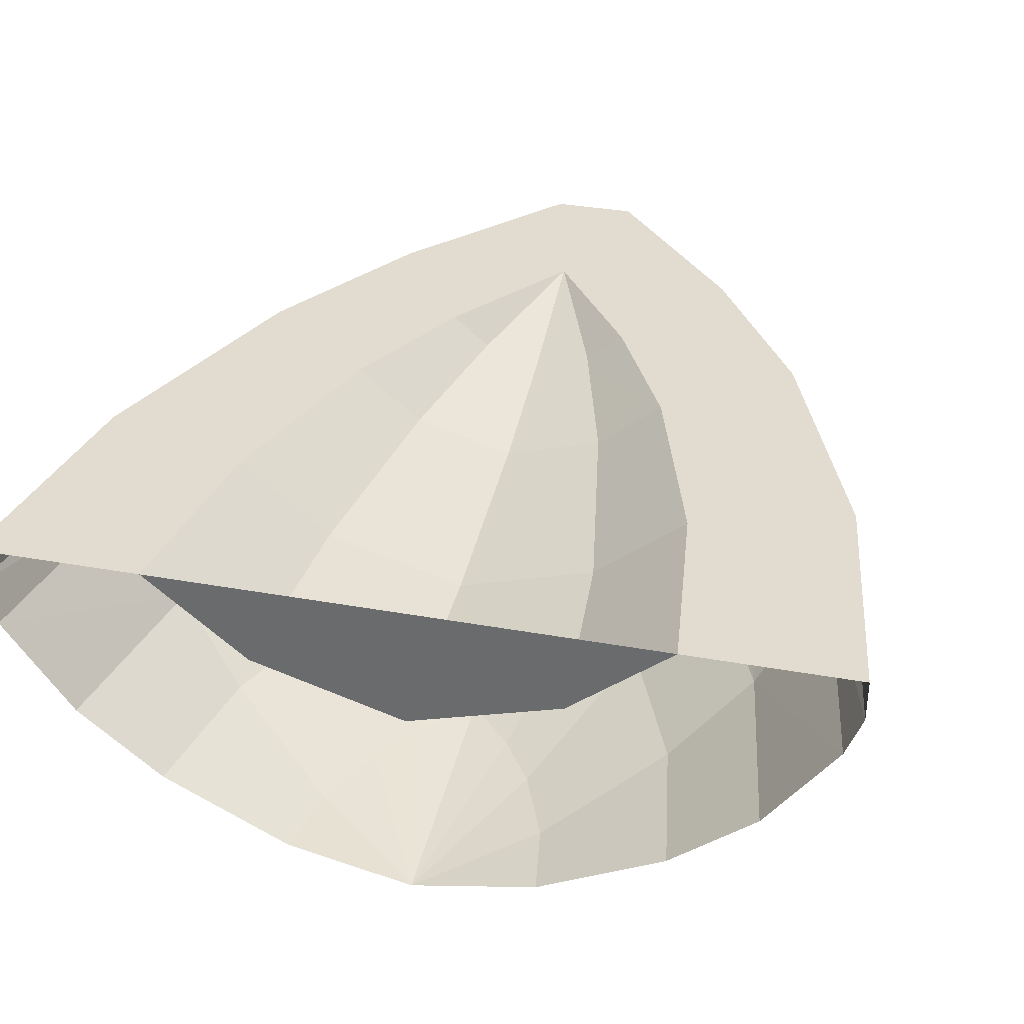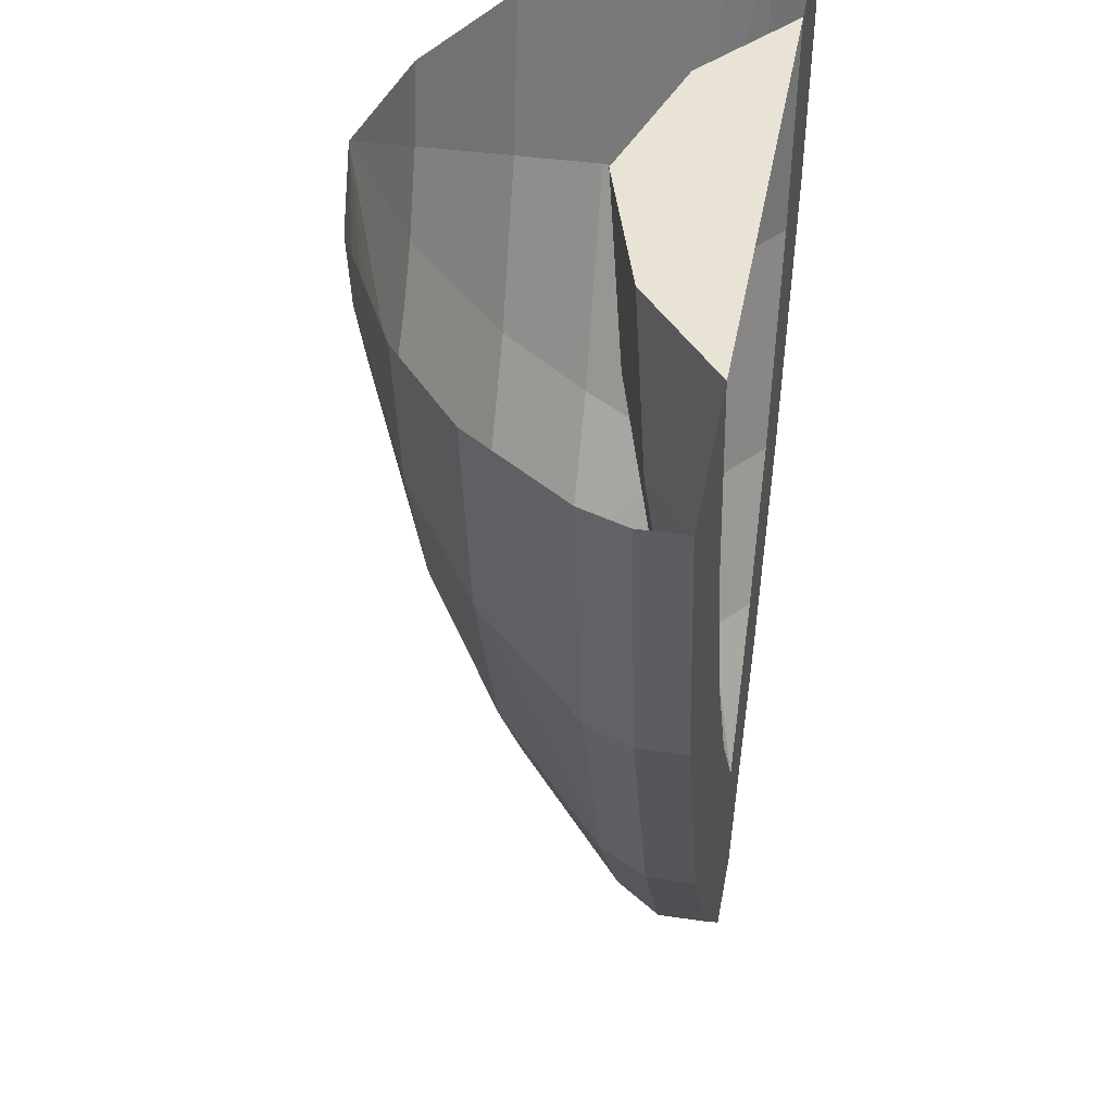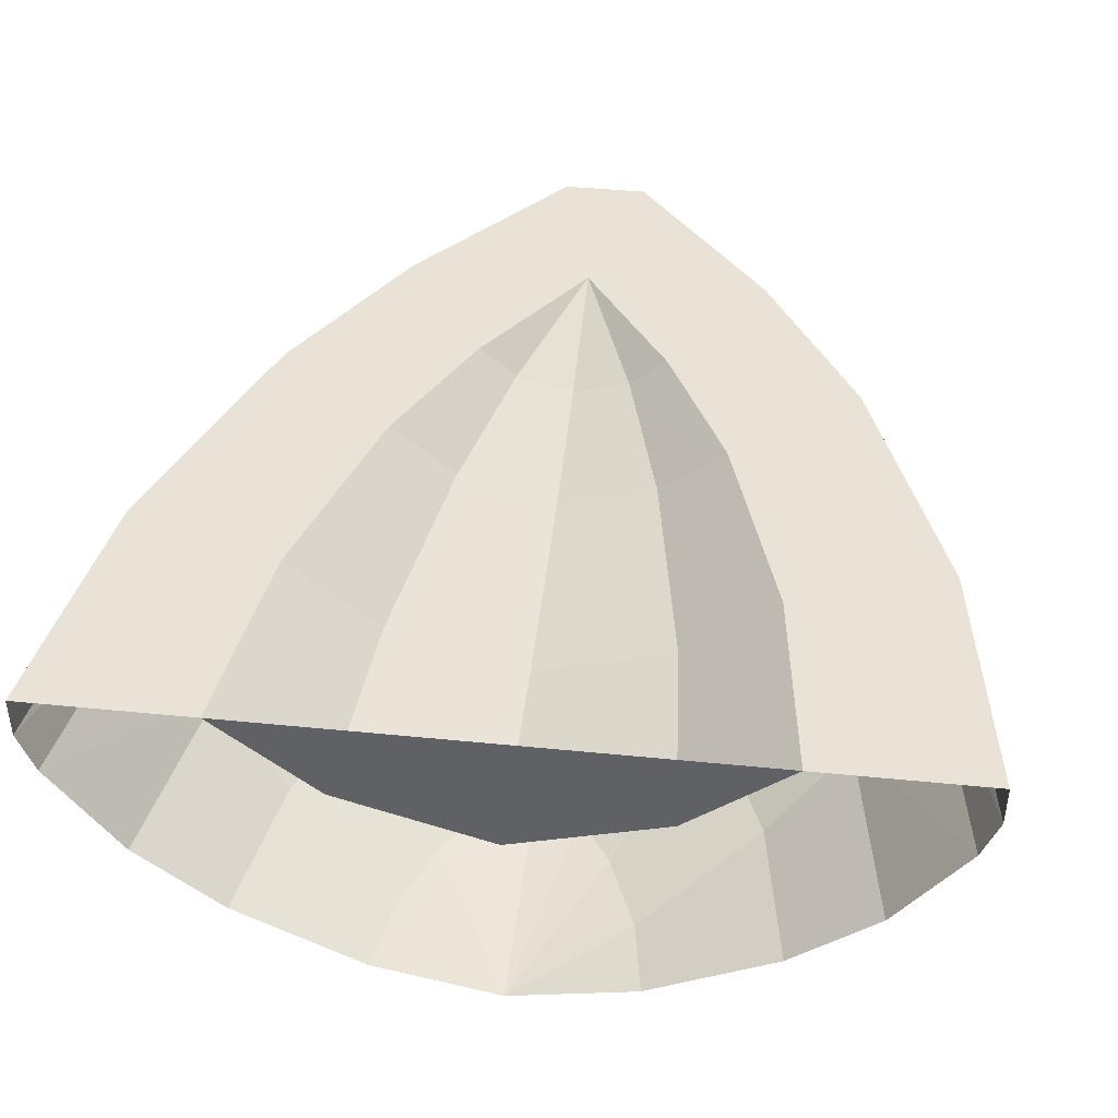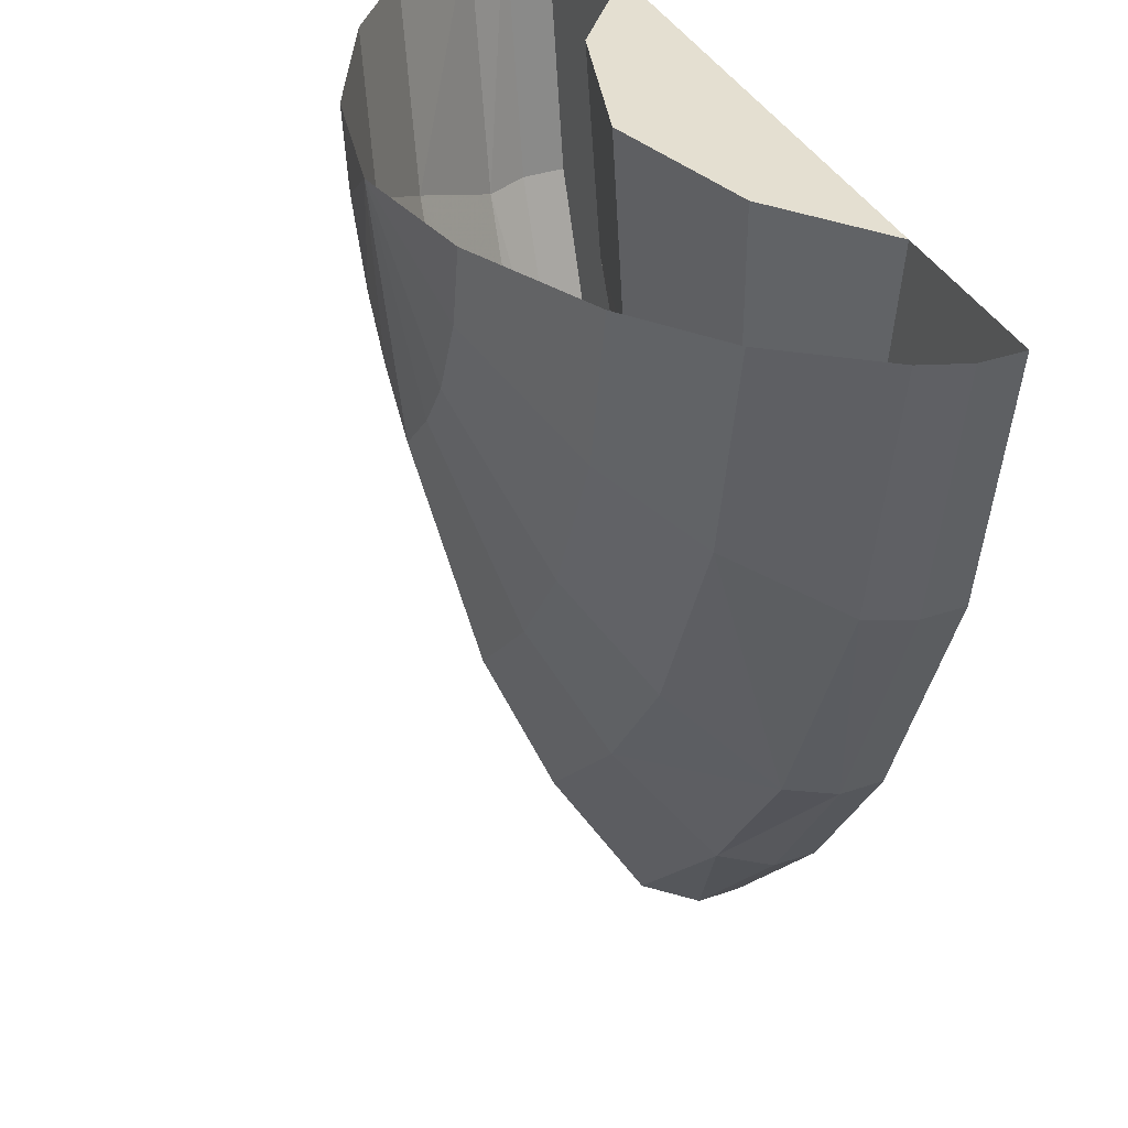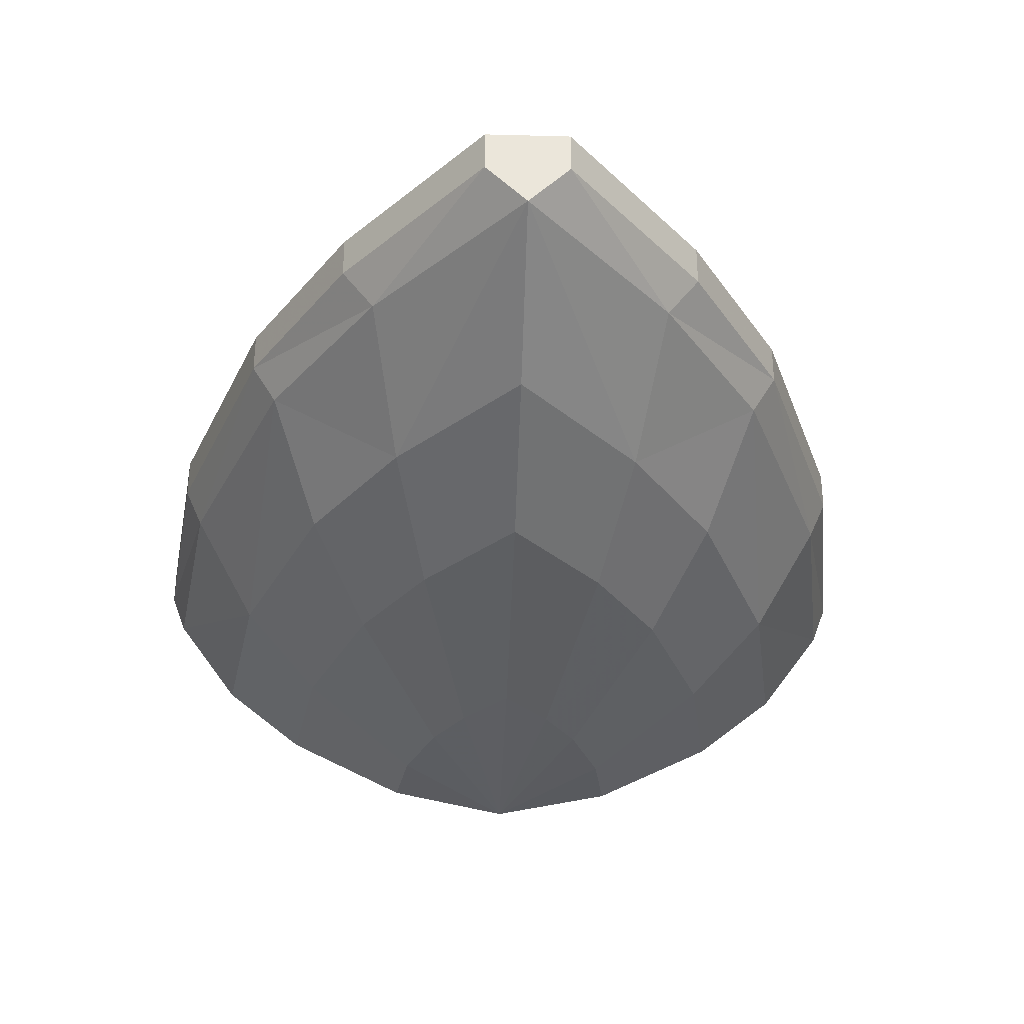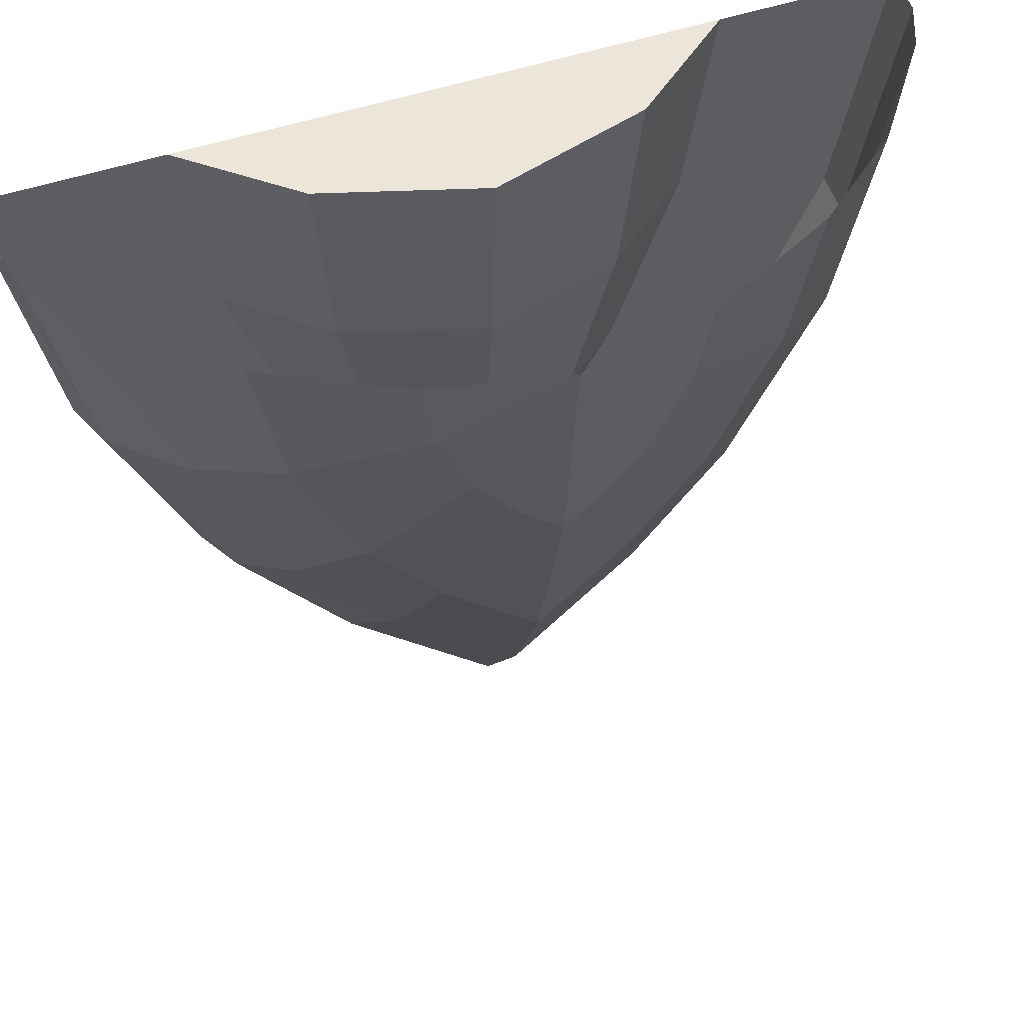
<metadata>
{"format":"obj","ext":"obj","renderer":"f3d","projection":"perspective","resolution":1024,"background":"white","views":[{"elev":34.3,"azim":13.7,"up":"+Y"},{"elev":42.2,"azim":100.1,"up":"+Z"},{"elev":41.9,"azim":6.9,"up":"+Y"},{"elev":36.6,"azim":66.1,"up":"+Z"},{"elev":-32.8,"azim":177.9,"up":"+Y"},{"elev":55.2,"azim":-18.8,"up":"+Z"}]}
</metadata>
<code>
v 0 0 -0.5
v -0.05625 0.03125 -0.74
v 0 0.03125 -0.8
v 0 0 -0.5
v 0.05625 0.03125 -0.74
v 0.0969 0.03125 -0.68
v 0 0 -0.5
v -0.1344 0.03125 -0.59
v -0.0969 0.03125 -0.68
v 0 0 -0.5
v 0.1344 0.03125 -0.59
v 0.15 0.03125 -0.5
v 0 0.03125 -0.8
v 0.05625 0.03125 -0.74
v 0 0 -0.5
v 0 0.3 -1.5
v 0 0.1875 -1.3
v -0.15 0.1875 -1.14
v 0 0.3 -1.5
v 0.1804 0.3 -1.3
v 0.15 0.1875 -1.14
v 0.05 0.35 -1.5
v 0 0.3 -1.5
v -0.05 0.35 -1.5
v -0.05 0.35 -1.5
v 0 0.3 -1.5
v -0.1804 0.3 -1.3
v 0.05 0.35 -1.5
v 0.2188 0.35 -1.3
v 0.1804 0.3 -1.3
v -0.0969 0.03125 -0.68
v -0.05625 0.03125 -0.74
v 0 0 -0.5
v 0.0969 0.03125 -0.68
v 0.1344 0.03125 -0.59
v 0 0 -0.5
v -0.5 0.35 -0.5
v -0.4531 0.35 -0.8
v -0.4311 0.3 -0.8
v 0.5 0.35 -0.5
v 0.4813 0.3 -0.5
v 0.4311 0.3 -0.8
v -0.15 0.03125 -0.5
v -0.1344 0.03125 -0.59
v 0 0 -0.5
v 0.15 0.1875 -1.14
v 0 0.1875 -1.3
v 0 0.3 -1.5
v -0.15 0.1875 -1.14
v -0.1804 0.3 -1.3
v 0 0.3 -1.5
v 0.15 0.1875 -1.14
v 0.1804 0.3 -1.3
v 0.3108 0.3 -1.1
v -0.15 0.1875 -1.14
v -0.2584 0.1875 -0.98
v -0.3108 0.3 -1.1
v 0.1804 0.3 -1.3
v 0 0.3 -1.5
v 0.05 0.35 -1.5
v -0.1804 0.3 -1.3
v -0.2188 0.35 -1.3
v -0.05 0.35 -1.5
v 0.1804 0.3 -1.3
v 0.2188 0.35 -1.3
v 0.3407 0.35 -1.1
v -0.1804 0.3 -1.3
v -0.3108 0.3 -1.1
v -0.3407 0.35 -1.1
v -0.3108 0.3 -1.1
v -0.1804 0.3 -1.3
v -0.15 0.1875 -1.14
v 0.3108 0.3 -1.1
v 0.2584 0.1875 -0.98
v 0.15 0.1875 -1.14
v -0.3108 0.3 -1.1
v -0.2584 0.1875 -0.98
v -0.3584 0.1875 -0.74
v 0.3108 0.3 -1.1
v 0.4311 0.3 -0.8
v 0.3584 0.1875 -0.74
v -0.3407 0.35 -1.1
v -0.2188 0.35 -1.3
v -0.1804 0.3 -1.3
v 0.3407 0.35 -1.1
v 0.3108 0.3 -1.1
v 0.1804 0.3 -1.3
v -0.3407 0.35 -1.1
v -0.3108 0.3 -1.1
v -0.4311 0.3 -0.8
v 0.3407 0.35 -1.1
v 0.4531 0.35 -0.8
v 0.4311 0.3 -0.8
v 0.3584 0.1875 -0.74
v 0.2584 0.1875 -0.98
v 0.3108 0.3 -1.1
v -0.3584 0.1875 -0.74
v -0.4 0.1875 -0.5
v -0.4813 0.3 -0.5
v -0.4311 0.3 -0.8
v -0.3584 0.1875 -0.74
v -0.4311 0.3 -0.8
v -0.3108 0.3 -1.1
v 0.3584 0.1875 -0.74
v 0.4311 0.3 -0.8
v 0.4813 0.3 -0.5
v 0.4 0.1875 -0.5
v 0.4311 0.3 -0.8
v 0.3108 0.3 -1.1
v 0.3407 0.35 -1.1
v 0.4311 0.3 -0.8
v 0.4531 0.35 -0.8
v 0.5 0.35 -0.5
v -0.4311 0.3 -0.8
v -0.4531 0.35 -0.8
v -0.3407 0.35 -1.1
v -0.4311 0.3 -0.8
v -0.4813 0.3 -0.5
v -0.5 0.35 -0.5
v 0 0.1062 -1.1
v 0 0.03125 -0.8
v -0.05625 0.03125 -0.74
v -0.1125 0.1062 -0.98
v 0 0.1062 -1.1
v 0.1125 0.1062 -0.98
v 0.05625 0.03125 -0.74
v 0 0.03125 -0.8
v 0 0.1875 -1.3
v 0 0.1062 -1.1
v -0.1125 0.1062 -0.98
v -0.15 0.1875 -1.14
v 0 0.1875 -1.3
v 0.15 0.1875 -1.14
v 0.1125 0.1062 -0.98
v 0 0.1062 -1.1
v 0.05 0.35 -1.5
v 0.05 0.4 -1.5
v 0.2188 0.4 -1.3
v 0.2188 0.35 -1.3
v -0.05 0.35 -1.5
v -0.2188 0.35 -1.3
v -0.2188 0.4 -1.3
v -0.05 0.4 -1.5
v 0.05 0.4 -1.5
v 0.05 0.35 -1.5
v -0.05 0.35 -1.5
v -0.05 0.4 -1.5
v -0.5 0.35 -0.5
v -0.5 0.4 -0.5
v -0.4531 0.4 -0.8
v -0.4531 0.35 -0.8
v 0.5 0.35 -0.5
v 0.4531 0.35 -0.8
v 0.4531 0.4 -0.8
v 0.5 0.4 -0.5
v 0.1938 0.1062 -0.86
v 0.0969 0.03125 -0.68
v 0.05625 0.03125 -0.74
v 0.1125 0.1062 -0.98
v -0.1938 0.1062 -0.86
v -0.0969 0.03125 -0.68
v -0.1344 0.03125 -0.59
v -0.2687 0.1062 -0.68
v -0.1938 0.1062 -0.86
v -0.1125 0.1062 -0.98
v -0.05625 0.03125 -0.74
v -0.0969 0.03125 -0.68
v 0.1938 0.1062 -0.86
v 0.2687 0.1062 -0.68
v 0.1344 0.03125 -0.59
v 0.0969 0.03125 -0.68
v -0.2584 0.1875 -0.98
v -0.15 0.1875 -1.14
v -0.1125 0.1062 -0.98
v -0.1938 0.1062 -0.86
v 0.2584 0.1875 -0.98
v 0.1938 0.1062 -0.86
v 0.1125 0.1062 -0.98
v 0.15 0.1875 -1.14
v -0.2584 0.1875 -0.98
v -0.1938 0.1062 -0.86
v -0.2687 0.1062 -0.68
v -0.3584 0.1875 -0.74
v 0.2584 0.1875 -0.98
v 0.3584 0.1875 -0.74
v 0.2687 0.1062 -0.68
v 0.1938 0.1062 -0.86
v 0.3 0.1062 -0.5
v 0.15 0.03125 -0.5
v 0.1344 0.03125 -0.59
v 0.2687 0.1062 -0.68
v -0.3 0.1062 -0.5
v -0.2687 0.1062 -0.68
v -0.1344 0.03125 -0.59
v -0.15 0.03125 -0.5
v 0.3407 0.35 -1.1
v 0.2188 0.35 -1.3
v 0.2188 0.4 -1.3
v 0.3407 0.4 -1.1
v -0.3407 0.35 -1.1
v -0.3407 0.4 -1.1
v -0.2188 0.4 -1.3
v -0.2188 0.35 -1.3
v 0.3407 0.35 -1.1
v 0.3407 0.4 -1.1
v 0.4531 0.4 -0.8
v 0.4531 0.35 -0.8
v -0.3407 0.35 -1.1
v -0.4531 0.35 -0.8
v -0.4531 0.4 -0.8
v -0.3407 0.4 -1.1
v 0.4 0.1875 -0.5
v 0.3 0.1062 -0.5
v 0.2687 0.1062 -0.68
v 0.3584 0.1875 -0.74
v -0.4 0.1875 -0.5
v -0.3584 0.1875 -0.74
v -0.2687 0.1062 -0.68
v -0.3 0.1062 -0.5
v 0 0.4 -1.3
v -0.1125 0.4 -1.14
v -0.06745 0.3637 -1.14
v -0.05 0.4 -1.5
v 0 0.4 -1.3
v 0.05 0.4 -1.5
v -0.06745 0.3637 -1.14
v 0 0.3438 -1.14
v 0 0.4 -1.3
v 0.06745 0.3637 -1.14
v 0.1125 0.4 -1.14
v 0 0.4 -1.3
v 0 0.25 -0.5
v -0.18 0.3031 -0.5
v 0.18 0.3031 -0.5
v 0 0.4 -1.3
v 0 0.3438 -1.14
v 0.06745 0.3637 -1.14
v 0 0.25 -0.5
v 0 0.2656 -0.74
v -0.1613 0.3132 -0.74
v -0.18 0.3031 -0.5
v 0 0.25 -0.5
v 0.18 0.3031 -0.5
v 0.1613 0.3132 -0.74
v 0 0.2656 -0.74
v 0 0.3031 -0.98
v 0 0.2656 -0.74
v 0.1613 0.3132 -0.74
v 0.1163 0.3375 -0.98
v 0 0.3031 -0.98
v 0 0.3438 -1.14
v -0.06745 0.3637 -1.14
v -0.1163 0.3375 -0.98
v 0 0.3031 -0.98
v 0.1163 0.3375 -0.98
v 0.06745 0.3637 -1.14
v 0 0.3438 -1.14
v 0 0.3031 -0.98
v -0.1163 0.3375 -0.98
v -0.1613 0.3132 -0.74
v 0 0.2656 -0.74
v 0.05 0.4 -1.5
v 0 0.4 -1.3
v 0.1125 0.4 -1.14
v 0.2188 0.4 -1.3
v -0.05 0.4 -1.5
v -0.2188 0.4 -1.3
v -0.1125 0.4 -1.14
v 0 0.4 -1.3
v -0.5 0.4 -0.5
v -0.3 0.4 -0.5
v -0.2687 0.4 -0.74
v -0.4531 0.4 -0.8
v 0.5 0.4 -0.5
v 0.4531 0.4 -0.8
v 0.2687 0.4 -0.74
v 0.3 0.4 -0.5
v 0.1938 0.4 -0.98
v 0.1125 0.4 -1.14
v 0.06745 0.3637 -1.14
v 0.1163 0.3375 -0.98
v -0.1938 0.4 -0.98
v -0.1163 0.3375 -0.98
v -0.06745 0.3637 -1.14
v -0.1125 0.4 -1.14
v 0.1938 0.4 -0.98
v 0.1163 0.3375 -0.98
v 0.1613 0.3132 -0.74
v 0.2687 0.4 -0.74
v -0.1938 0.4 -0.98
v -0.2687 0.4 -0.74
v -0.1613 0.3132 -0.74
v -0.1163 0.3375 -0.98
v -0.3 0.4 -0.5
v -0.18 0.3031 -0.5
v -0.1613 0.3132 -0.74
v -0.2687 0.4 -0.74
v 0.3 0.4 -0.5
v 0.2687 0.4 -0.74
v 0.1613 0.3132 -0.74
v 0.18 0.3031 -0.5
v -0.3 0.4 -0.5
v 0.3 0.4 -0.5
v 0.18 0.3031 -0.5
v -0.18 0.3031 -0.5
v -0.3407 0.4 -1.1
v -0.1938 0.4 -0.98
v -0.1125 0.4 -1.14
v -0.2188 0.4 -1.3
v 0.3407 0.4 -1.1
v 0.1938 0.4 -0.98
v 0.2687 0.4 -0.74
v 0.4531 0.4 -0.8
v 0.3407 0.4 -1.1
v 0.2188 0.4 -1.3
v 0.1125 0.4 -1.14
v 0.1938 0.4 -0.98
v -0.3407 0.4 -1.1
v -0.4531 0.4 -0.8
v -0.2687 0.4 -0.74
v -0.1938 0.4 -0.98
g mesh7165182
f 1 2 3
f 4 5 6
f 7 8 9
f 10 11 12
f 13 14 15
f 16 17 18
f 19 20 21
f 22 23 24
f 25 26 27
f 28 29 30
f 31 32 33
f 34 35 36
f 37 38 39
f 40 41 42
f 43 44 45
f 46 47 48
f 49 50 51
f 52 53 54
f 55 56 57
f 58 59 60
f 61 62 63
f 64 65 66
f 67 68 69
f 70 71 72
f 73 74 75
f 76 77 78
f 79 80 81
f 82 83 84
f 85 86 87
f 88 89 90
f 91 92 93
f 94 95 96
f 97 98 99
f 99 100 97
f 101 102 103
f 104 105 106
f 106 107 104
f 108 109 110
f 111 112 113
f 114 115 116
f 117 118 119
f 120 121 122
f 122 123 120
f 124 125 126
f 126 127 124
f 128 129 130
f 130 131 128
f 132 133 134
f 134 135 132
f 136 137 138
f 138 139 136
f 140 141 142
f 142 143 140
g mesh7165183
f 144 145 146
f 146 147 144
f 148 149 150
f 150 151 148
f 152 153 154
f 154 155 152
f 156 157 158
f 158 159 156
f 160 161 162
f 162 163 160
f 164 165 166
f 166 167 164
f 168 169 170
f 170 171 168
f 172 173 174
f 174 175 172
f 176 177 178
f 178 179 176
f 180 181 182
f 182 183 180
f 184 185 186
f 186 187 184
f 188 189 190
f 190 191 188
f 192 193 194
f 194 195 192
f 196 197 198
f 198 199 196
f 200 201 202
f 202 203 200
f 204 205 206
f 206 207 204
f 208 209 210
f 210 211 208
f 212 213 214
f 214 215 212
f 216 217 218
f 218 219 216
g mesh7165185
f 220 221 222
f 223 224 225
f 226 227 228
f 229 230 231
f 232 233 234
f 235 236 237
f 238 239 240
f 240 241 238
f 242 243 244
f 244 245 242
f 246 247 248
f 248 249 246
f 250 251 252
f 252 253 250
f 254 255 256
f 256 257 254
f 258 259 260
f 260 261 258
f 262 263 264
f 264 265 262
f 266 267 268
f 268 269 266
f 270 271 272
f 272 273 270
f 274 275 276
f 276 277 274
f 278 279 280
f 280 281 278
f 282 283 284
f 284 285 282
f 286 287 288
f 288 289 286
f 290 291 292
f 292 293 290
f 294 295 296
f 296 297 294
f 298 299 300
f 300 301 298
f 302 303 304
f 304 305 302
f 306 307 308
f 308 309 306
f 310 311 312
f 312 313 310
f 314 315 316
f 316 317 314
f 318 319 320
f 320 321 318

</code>
